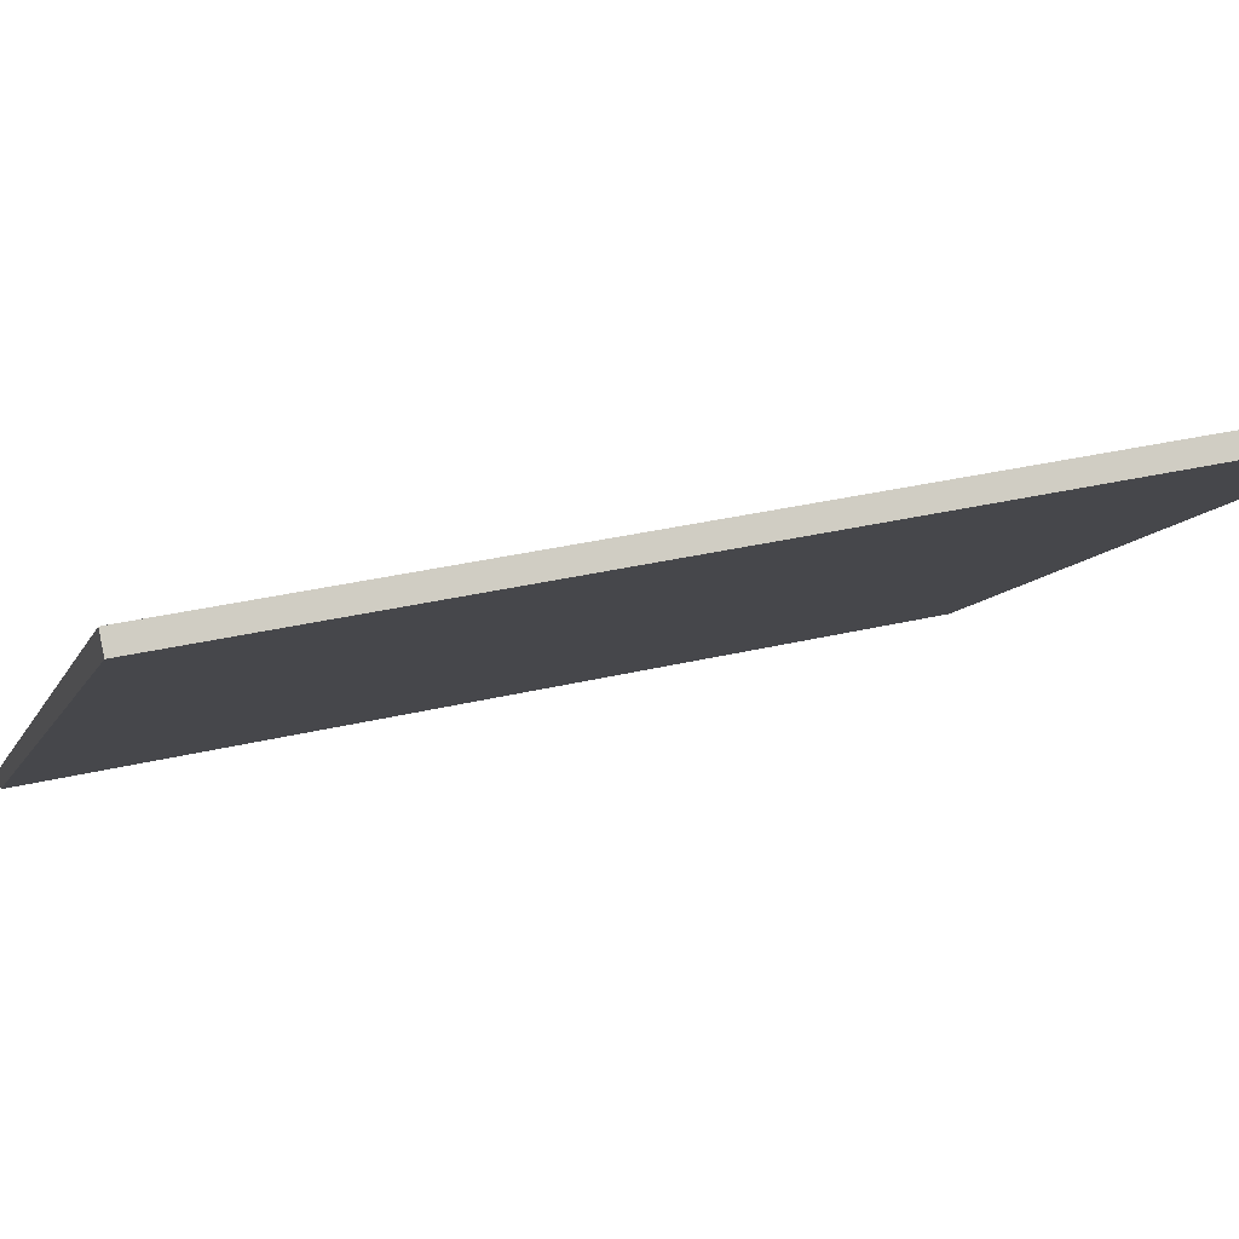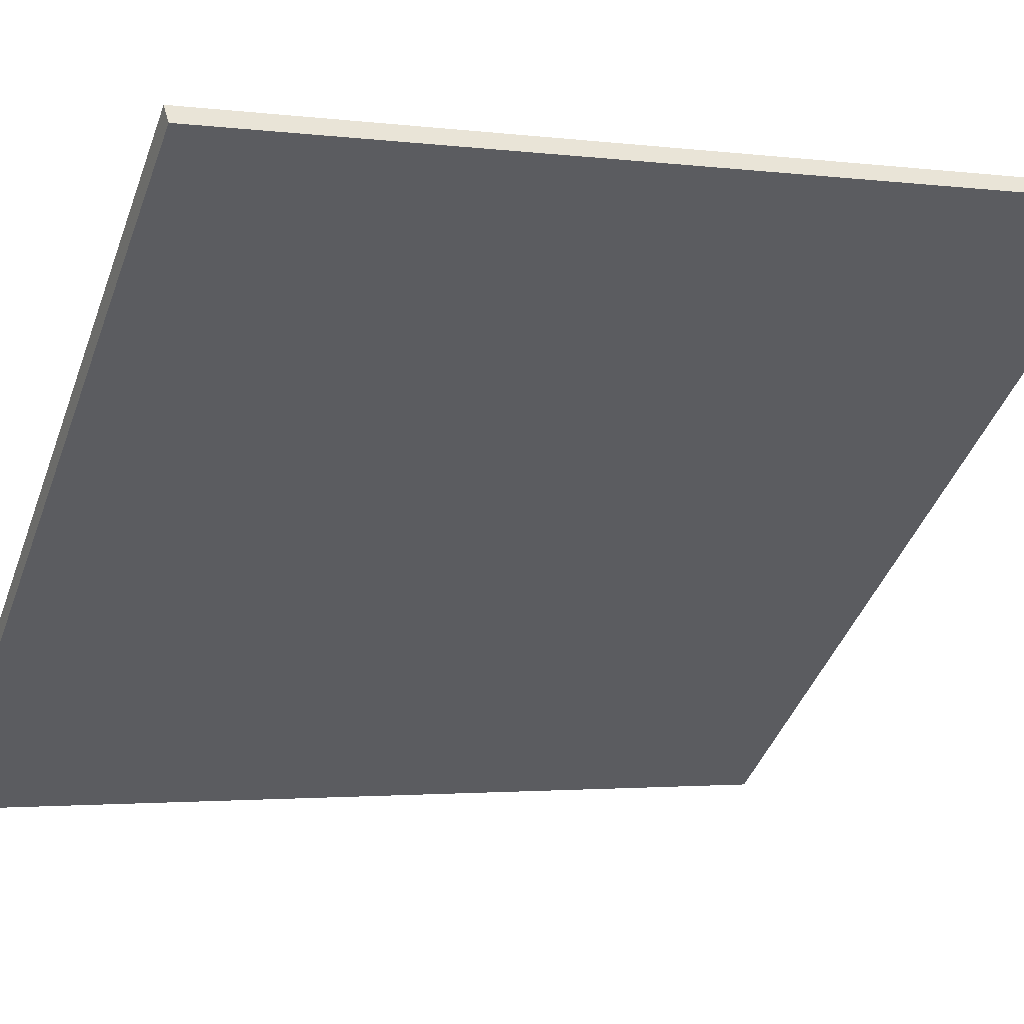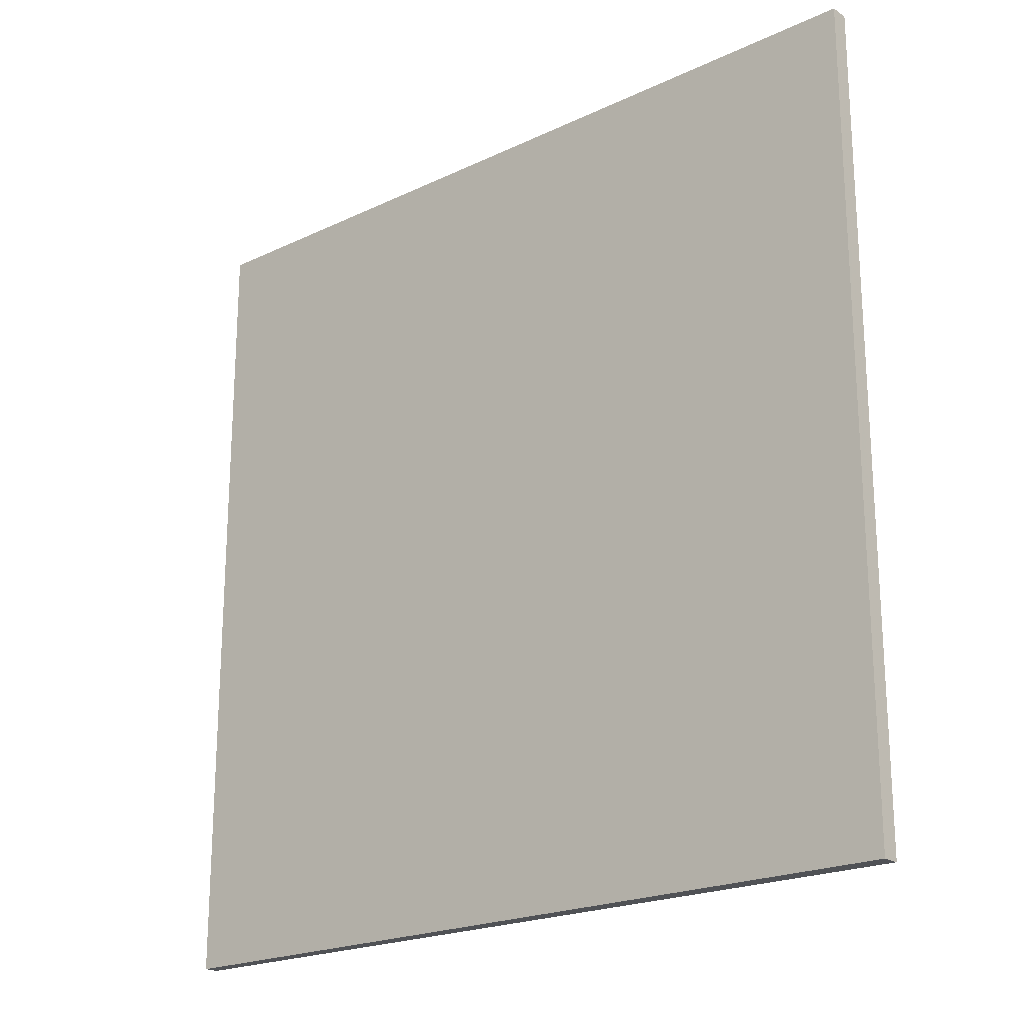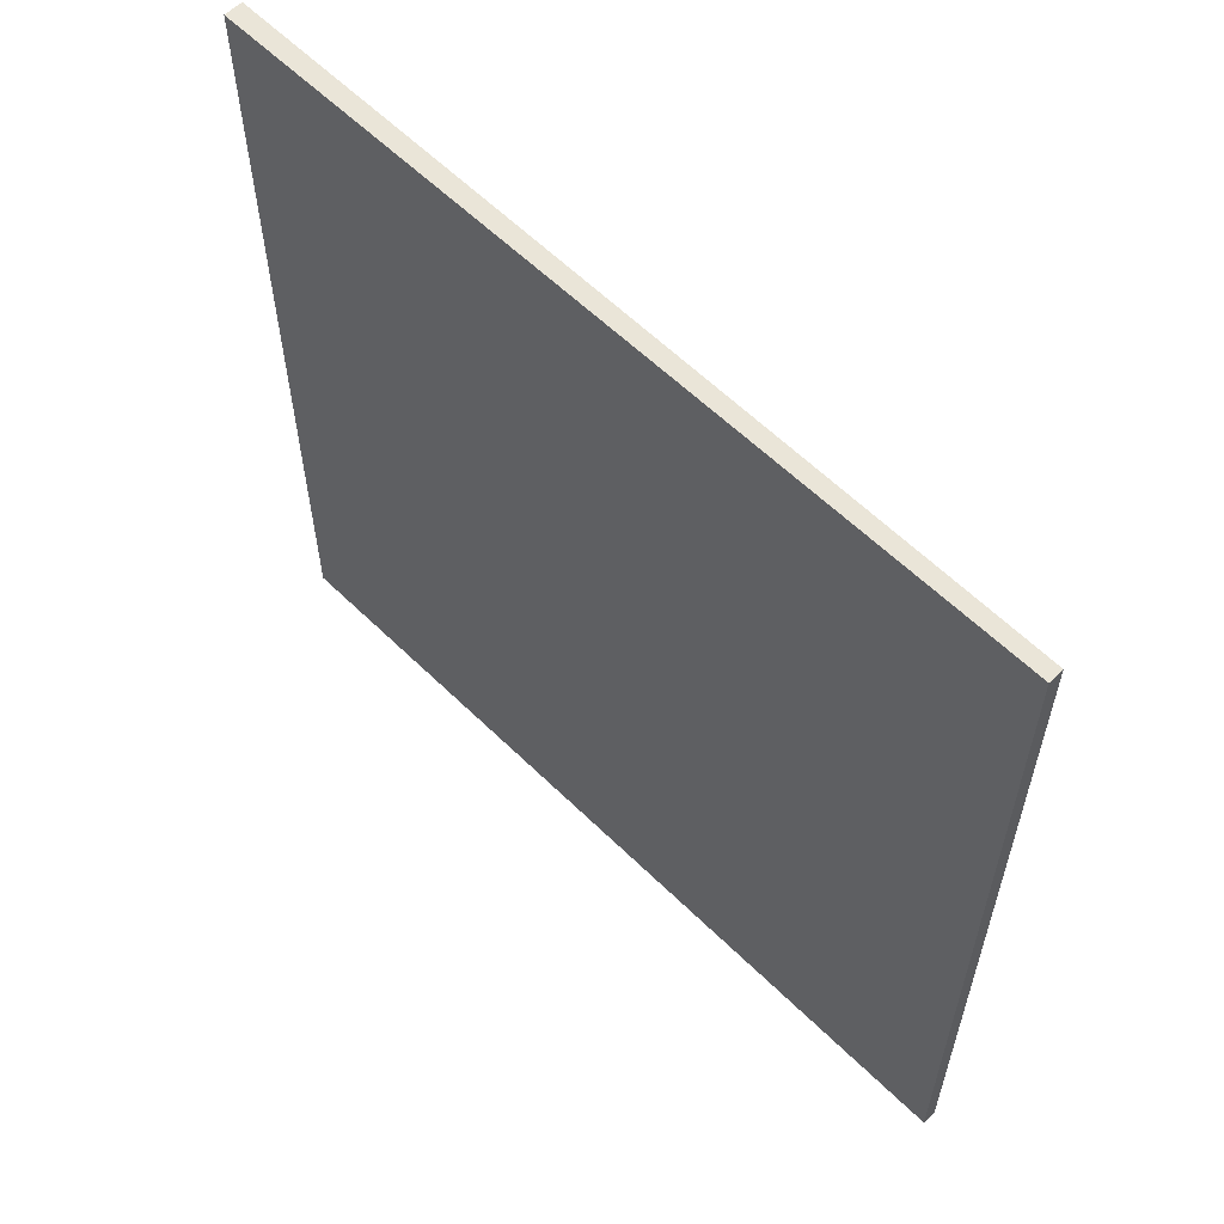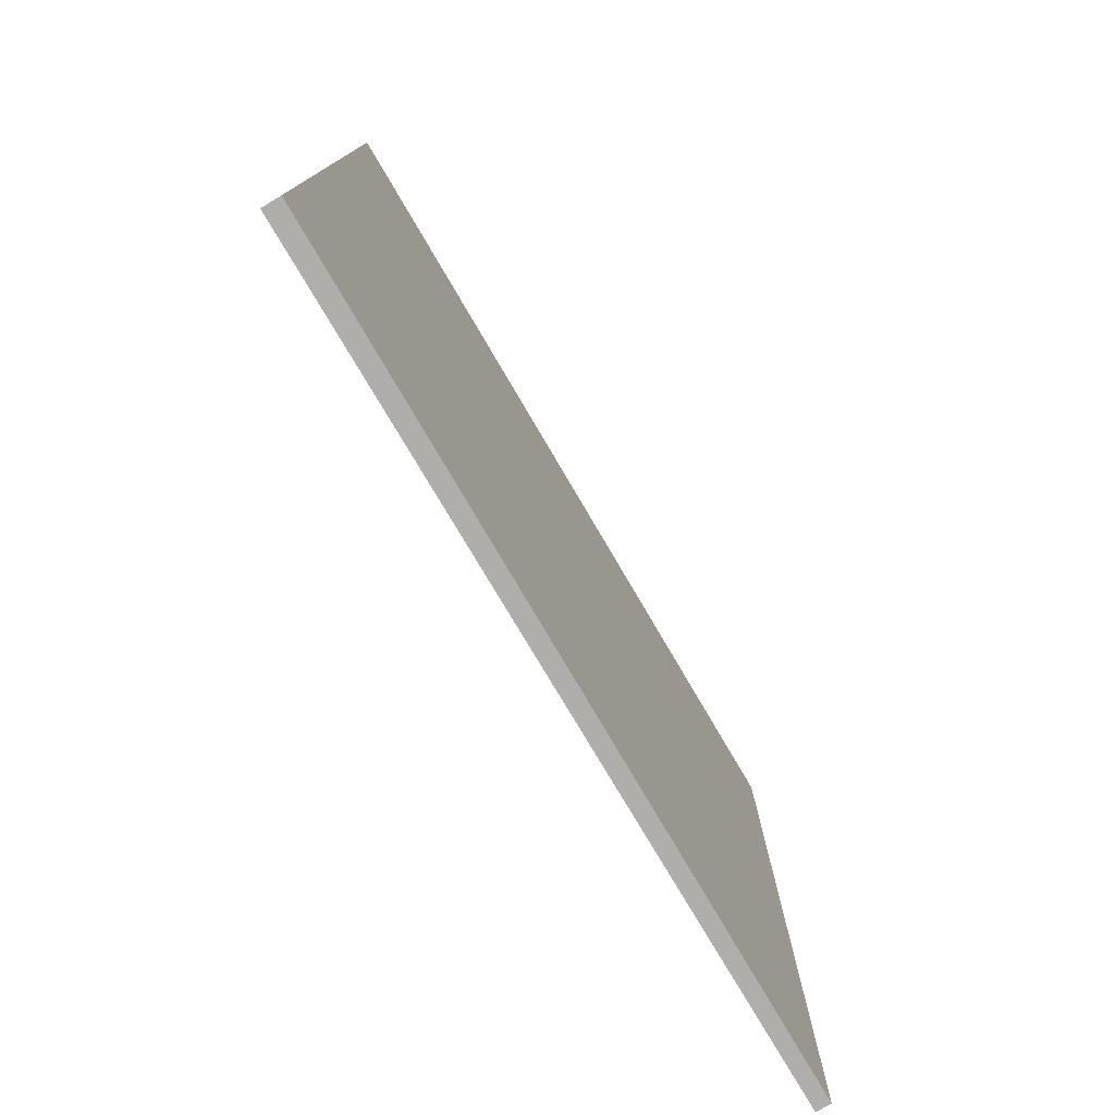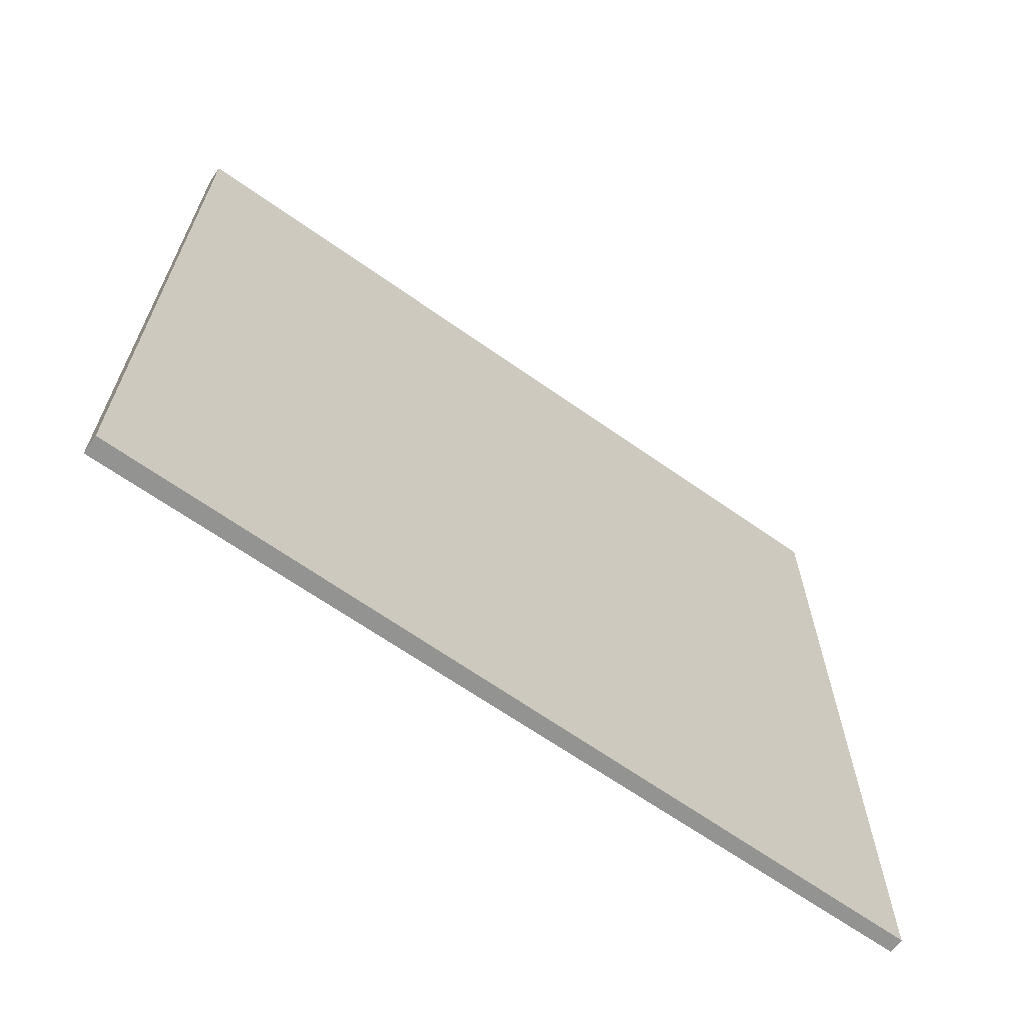
<metadata>
{"format":"obj","ext":"obj","renderer":"f3d","projection":"perspective","resolution":1024,"background":"white","views":[{"elev":31.7,"azim":-108.9,"up":"+Y"},{"elev":-2.2,"azim":-115.0,"up":"+Y"},{"elev":-21.1,"azim":-178.3,"up":"+Z"},{"elev":59.3,"azim":6.8,"up":"+Z"},{"elev":-77.8,"azim":-97.9,"up":"+Z"},{"elev":-66.6,"azim":-73.6,"up":"+Z"}]}
</metadata>
<code>
v -16.42 91.11 -3.664
v -16.42 91.11 3.664
v -16.34 91.22 -3.664
v -16.34 91.22 3.664
v -22.17 95.66 -3.664
v -22.17 95.66 3.664
v -22.07 95.79 -3.664
v -22.07 95.79 3.664
f 1 3 4
f 4 2 1
f 5 6 8
f 8 7 5
f 1 2 6
f 6 5 1
f 3 7 8
f 8 4 3
f 1 5 7
f 7 3 1
f 2 4 8
f 8 6 2

</code>
